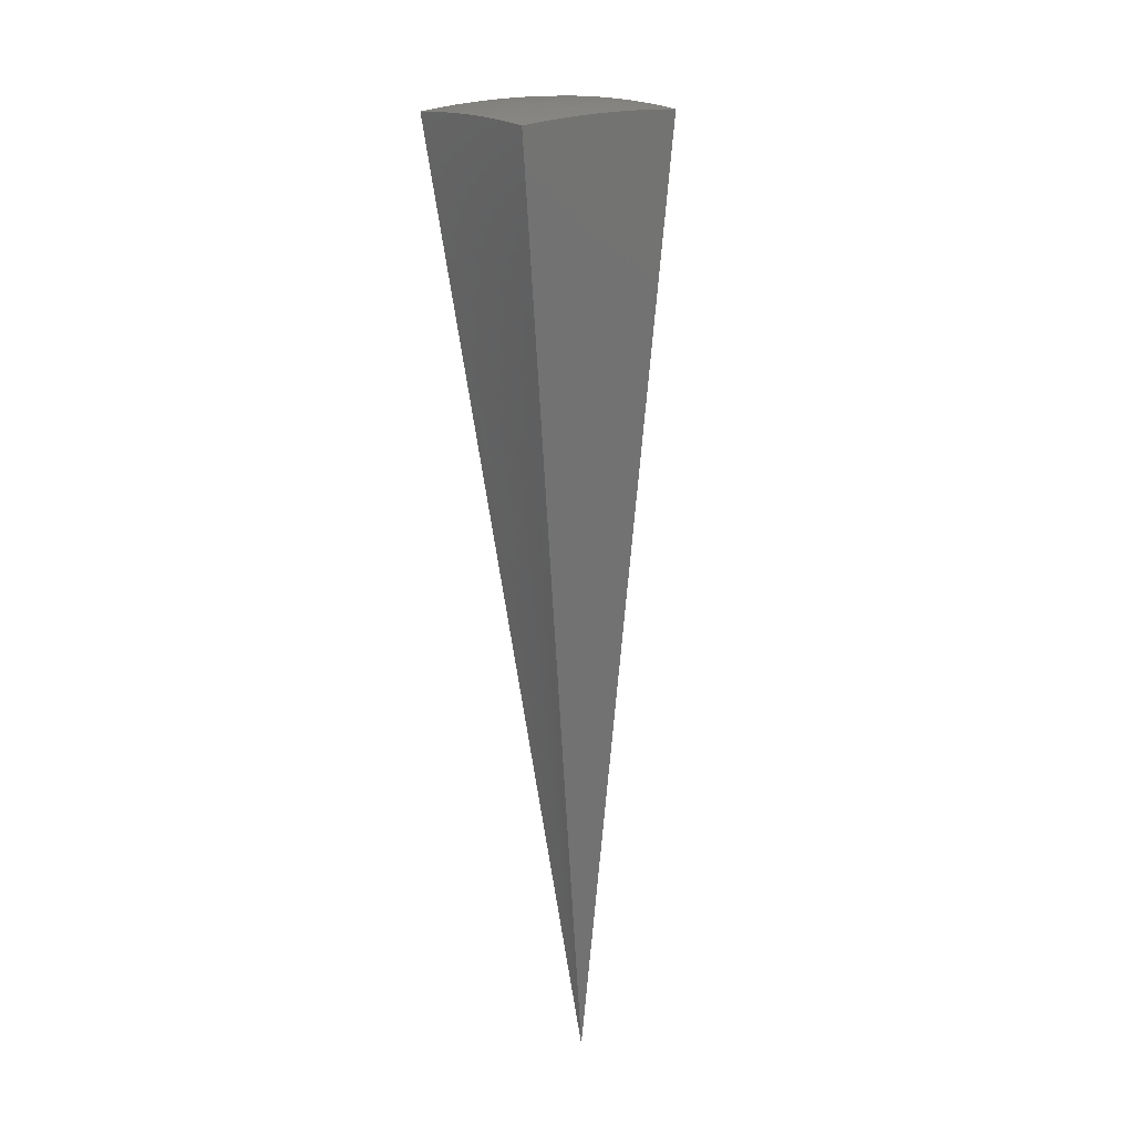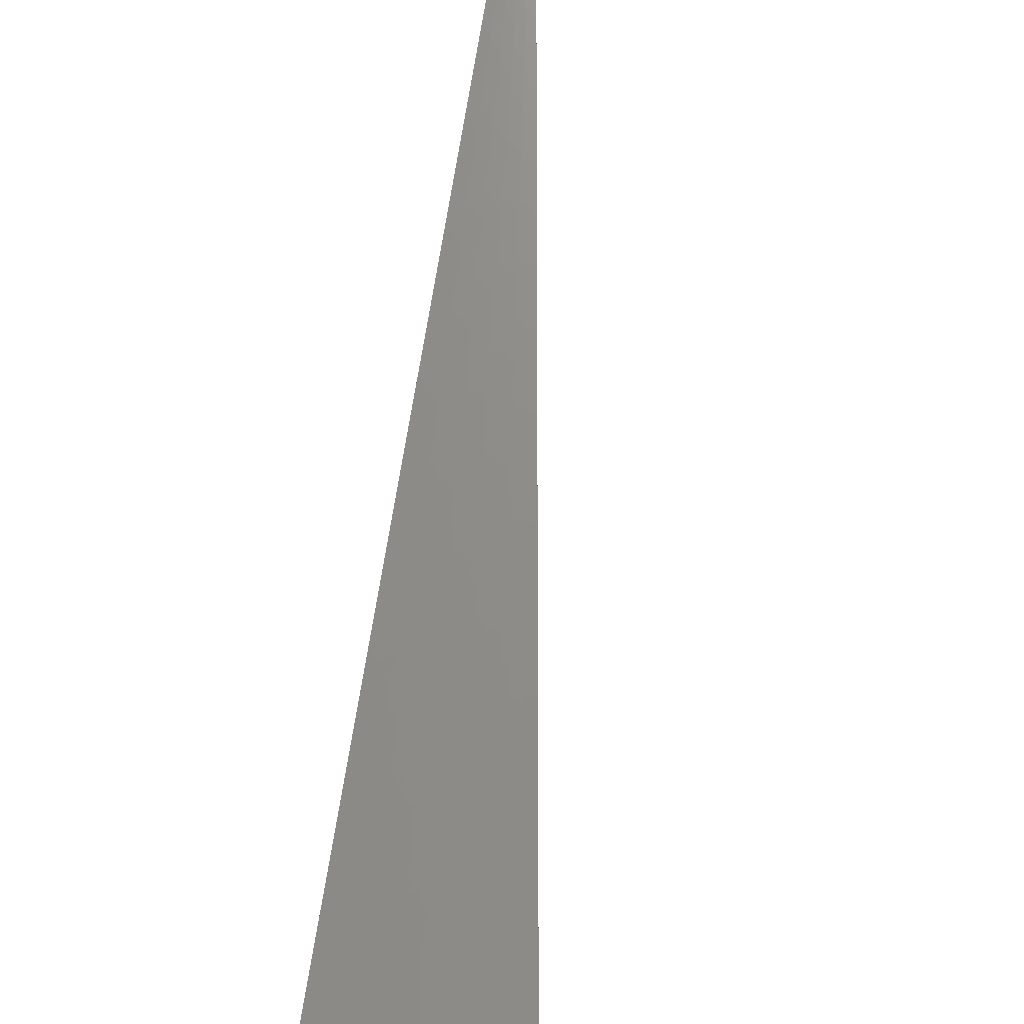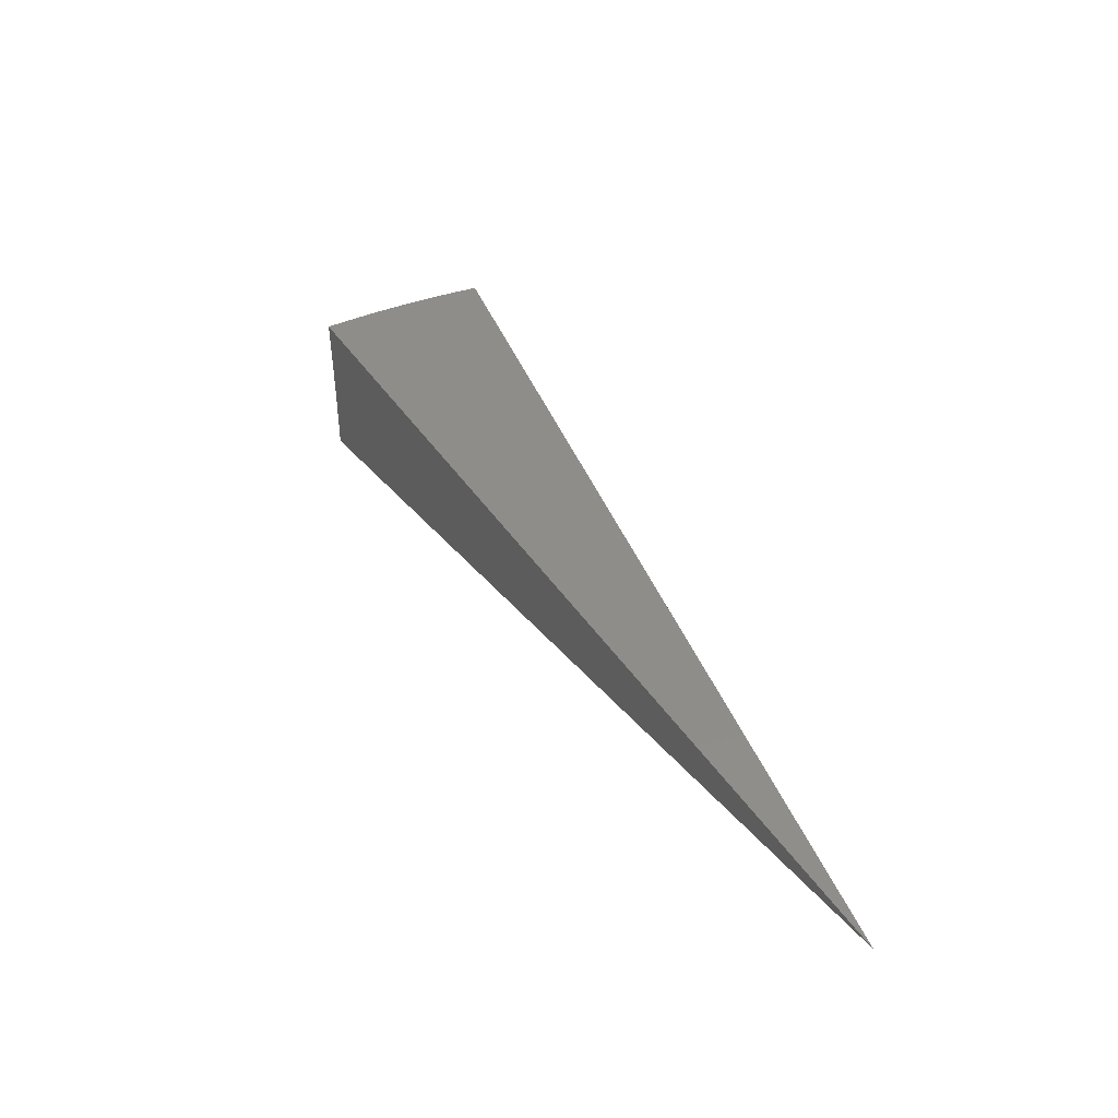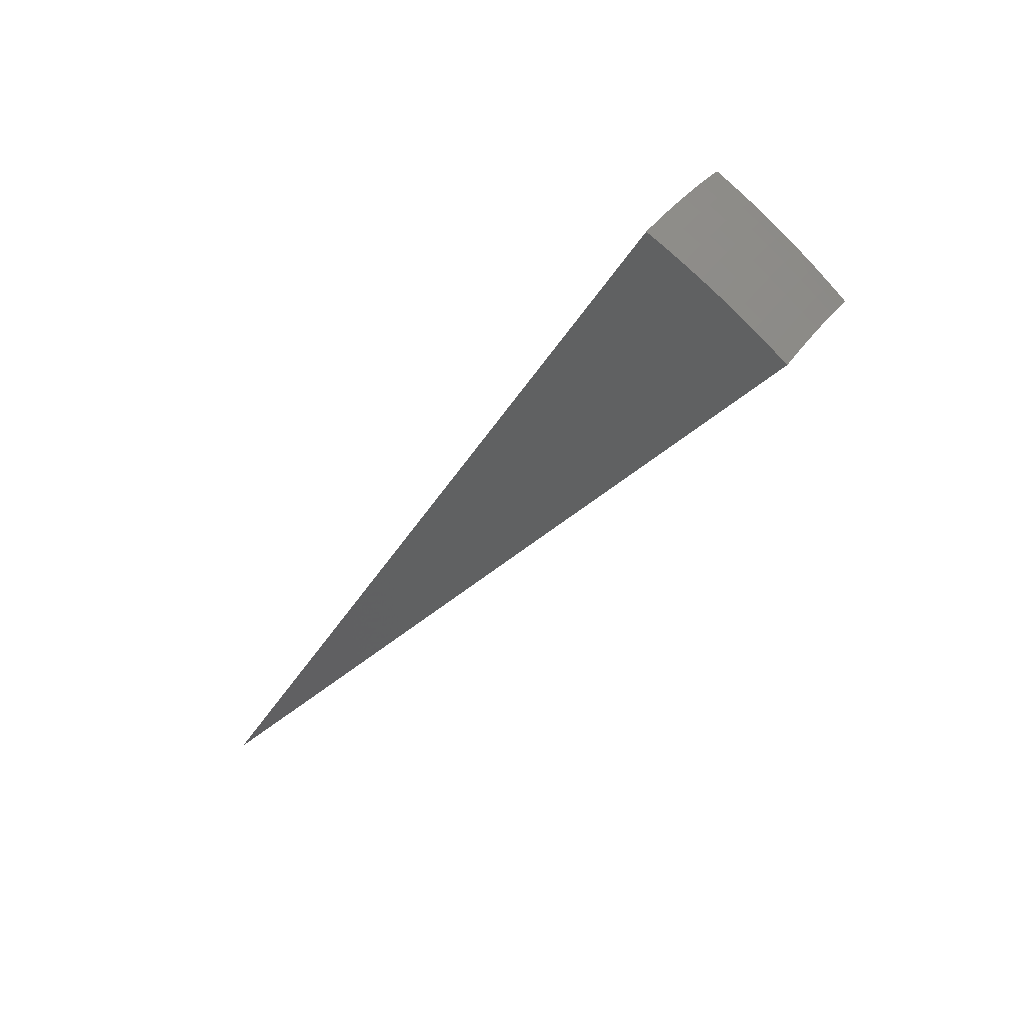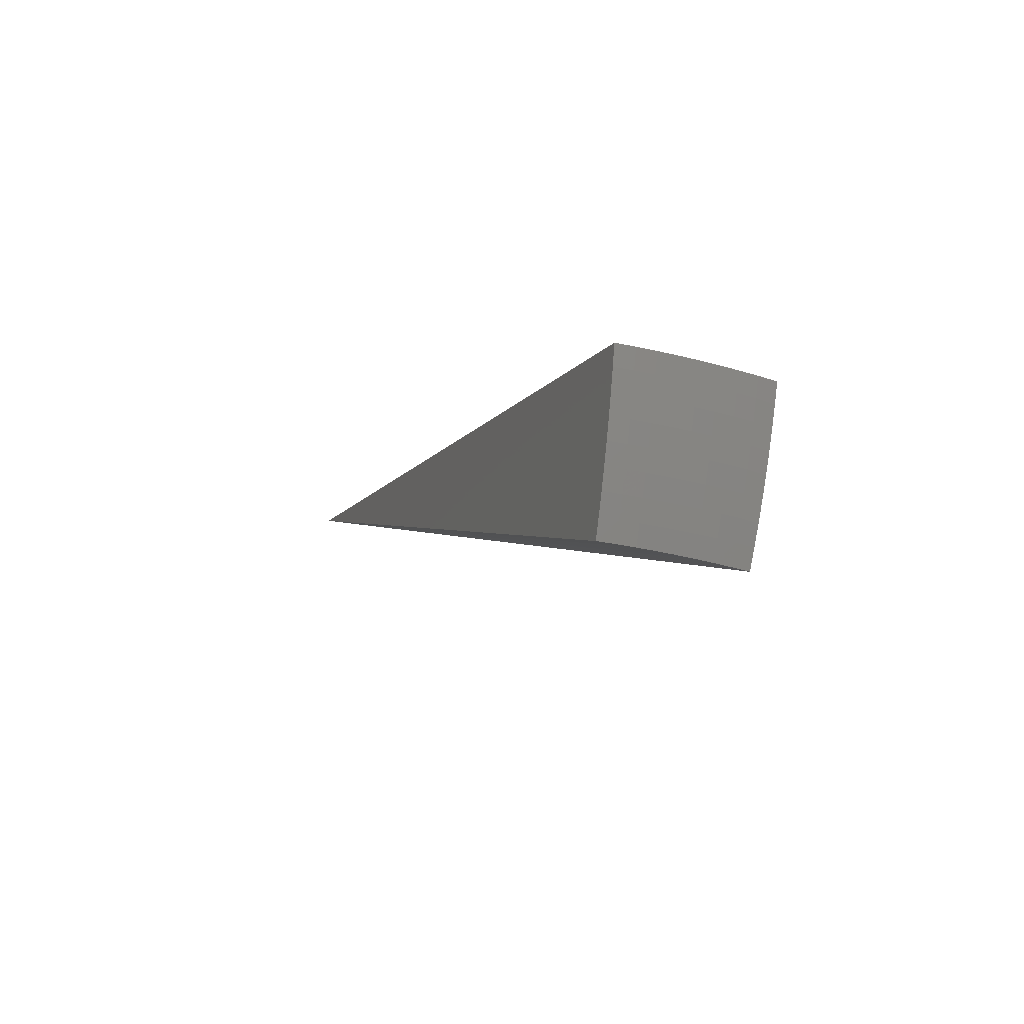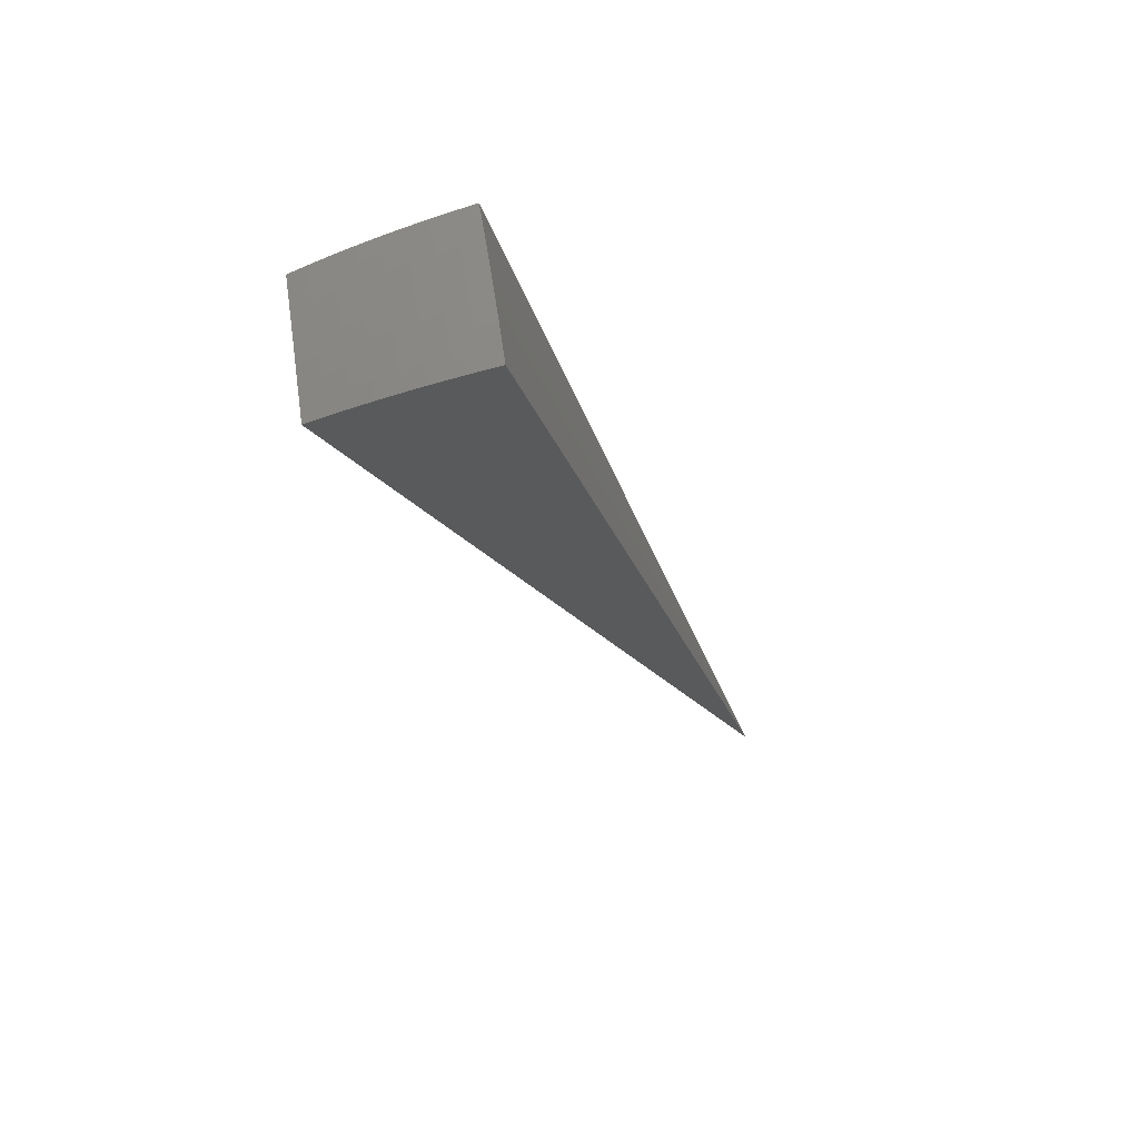
<metadata>
{"format":"stl","ext":"stl","renderer":"f3d","projection":"perspective","resolution":1024,"background":"white","views":[{"elev":-14.5,"azim":-134.4,"up":"+Y"},{"elev":54.2,"azim":-150.0,"up":"+Z"},{"elev":-77.7,"azim":-88.8,"up":"+Y"},{"elev":58.9,"azim":120.4,"up":"+Y"},{"elev":59.8,"azim":177.9,"up":"+Y"},{"elev":35.6,"azim":-99.6,"up":"+Y"}]}
</metadata>
<code>
# stl→obj: 90 verts, 176 faces
v -4.769 8.26 -5.507
v 0 0 0
v -4.823 8.354 -5.294
v -4.876 8.445 -5.078
v -4.926 8.532 -4.861
v -4.974 8.615 -4.641
v -5.019 8.694 -4.42
v -5.063 8.769 -4.196
v -5.104 8.84 -3.97
v -5.142 8.907 -3.743
v -3.292 9.044 -5.281
v -3.255 8.942 -5.494
v -3.485 8.97 -5.29
v -3.45 8.871 -5.495
v -3.68 8.895 -5.29
v -3.644 8.796 -5.497
v -3.874 8.816 -5.29
v -3.836 8.717 -5.498
v -4.066 8.733 -5.29
v -4.026 8.633 -5.5
v -4.258 8.645 -5.29
v -4.215 8.546 -5.502
v -4.448 8.553 -5.29
v -4.402 8.455 -5.503
v -4.637 8.457 -5.29
v -4.586 8.359 -5.505
v -4.688 8.55 -5.071
v -4.497 8.647 -5.071
v -4.305 8.74 -5.071
v -4.111 8.829 -5.071
v -3.916 8.913 -5.071
v -3.72 8.993 -5.071
v -3.524 9.068 -5.071
v -3.327 9.141 -5.066
v -3.56 9.162 -4.851
v -3.361 9.235 -4.849
v -3.595 9.252 -4.63
v -3.394 9.324 -4.629
v -3.628 9.336 -4.407
v -3.425 9.409 -4.407
v -3.454 9.49 -4.184
v -3.659 9.417 -4.183
v -3.482 9.567 -3.96
v -3.689 9.493 -3.959
v -3.508 9.639 -3.733
v -3.719 9.563 -3.735
v -3.895 9.414 -3.959
v -3.928 9.482 -3.736
v -4.1 9.33 -3.959
v -4.135 9.397 -3.737
v -4.304 9.242 -3.959
v -4.341 9.308 -3.738
v -4.506 9.149 -3.959
v -4.545 9.214 -3.739
v -4.708 9.052 -3.959
v -4.746 9.116 -3.741
v -4.908 8.95 -3.959
v -4.945 9.014 -3.742
v -4.868 8.878 -4.183
v -4.827 8.803 -4.407
v -4.783 8.723 -4.63
v -4.737 8.638 -4.851
v -3.759 9.086 -4.851
v -3.957 9.005 -4.851
v -4.154 8.92 -4.851
v -4.349 8.831 -4.851
v -4.544 8.737 -4.851
v -3.796 9.175 -4.63
v -3.995 9.093 -4.63
v -4.194 9.007 -4.63
v -4.392 8.917 -4.63
v -4.588 8.822 -4.63
v -3.83 9.259 -4.407
v -4.032 9.177 -4.407
v -4.233 9.09 -4.407
v -4.432 8.999 -4.407
v -4.63 8.903 -4.407
v -3.863 9.339 -4.183
v -4.067 9.256 -4.183
v -4.269 9.168 -4.183
v -4.47 9.076 -4.183
v -4.67 8.98 -4.183
v -1.926 4.768 -1.872
v -2.092 4.698 -1.872
v -2.254 4.622 -1.872
v -2.414 4.541 -1.872
v -2.239 4.211 -2.753
v -2.091 4.286 -2.753
v -1.94 4.357 -2.753
v -1.786 4.422 -2.753
f 1 2 3
f 3 2 4
f 4 2 5
f 5 2 6
f 6 2 7
f 7 2 8
f 8 2 9
f 9 2 10
f 11 12 13
f 13 12 14
f 13 14 15
f 15 14 16
f 15 16 17
f 17 16 18
f 17 18 19
f 19 18 20
f 19 20 21
f 21 20 22
f 21 22 23
f 23 22 24
f 23 24 25
f 25 24 26
f 25 26 3
f 3 26 1
f 3 4 25
f 25 4 27
f 25 27 23
f 23 27 28
f 23 28 21
f 21 28 29
f 21 29 19
f 19 29 30
f 19 30 17
f 17 30 31
f 17 31 15
f 15 31 32
f 15 32 13
f 13 32 33
f 13 33 11
f 11 33 34
f 34 33 35
f 34 35 36
f 36 35 37
f 36 37 38
f 38 37 39
f 38 39 40
f 40 39 41
f 41 39 42
f 41 42 43
f 43 42 44
f 43 44 45
f 45 44 46
f 46 44 47
f 46 47 48
f 48 47 49
f 48 49 50
f 50 49 51
f 50 51 52
f 52 51 53
f 52 53 54
f 54 53 55
f 54 55 56
f 56 55 57
f 56 57 58
f 58 57 10
f 10 57 9
f 9 57 59
f 9 59 8
f 8 59 60
f 8 60 7
f 7 60 61
f 7 61 6
f 6 61 62
f 6 62 5
f 5 62 27
f 5 27 4
f 35 33 63
f 63 33 32
f 63 32 64
f 64 32 31
f 64 31 65
f 65 31 30
f 65 30 66
f 66 30 29
f 66 29 67
f 67 29 28
f 67 28 62
f 62 28 27
f 37 35 68
f 68 35 63
f 68 63 69
f 69 63 64
f 69 64 70
f 70 64 65
f 70 65 71
f 71 65 66
f 71 66 72
f 72 66 67
f 72 67 61
f 61 67 62
f 39 37 73
f 73 37 68
f 73 68 74
f 74 68 69
f 74 69 75
f 75 69 70
f 75 70 76
f 76 70 71
f 76 71 77
f 77 71 72
f 77 72 60
f 60 72 61
f 47 44 42
f 42 39 78
f 78 39 73
f 78 73 79
f 79 73 74
f 79 74 80
f 80 74 75
f 80 75 81
f 81 75 76
f 81 76 82
f 82 76 77
f 82 77 59
f 59 77 60
f 49 47 78
f 78 47 42
f 49 78 79
f 51 49 79
f 51 79 80
f 53 51 80
f 53 80 81
f 55 53 81
f 55 81 82
f 57 55 82
f 57 82 59
f 12 11 2
f 2 11 34
f 2 34 36
f 36 38 2
f 2 38 40
f 2 40 41
f 41 43 2
f 2 43 45
f 2 45 83
f 83 45 46
f 83 46 48
f 83 48 84
f 84 48 50
f 84 50 52
f 84 52 85
f 85 52 54
f 85 54 56
f 85 56 86
f 86 56 58
f 86 58 10
f 10 2 86
f 86 2 85
f 85 2 84
f 84 2 83
f 2 1 87
f 87 1 26
f 87 26 24
f 87 24 88
f 88 24 22
f 88 22 20
f 88 20 89
f 89 20 18
f 89 18 16
f 89 16 90
f 90 16 14
f 90 14 12
f 12 2 90
f 90 2 89
f 89 2 88
f 88 2 87

</code>
